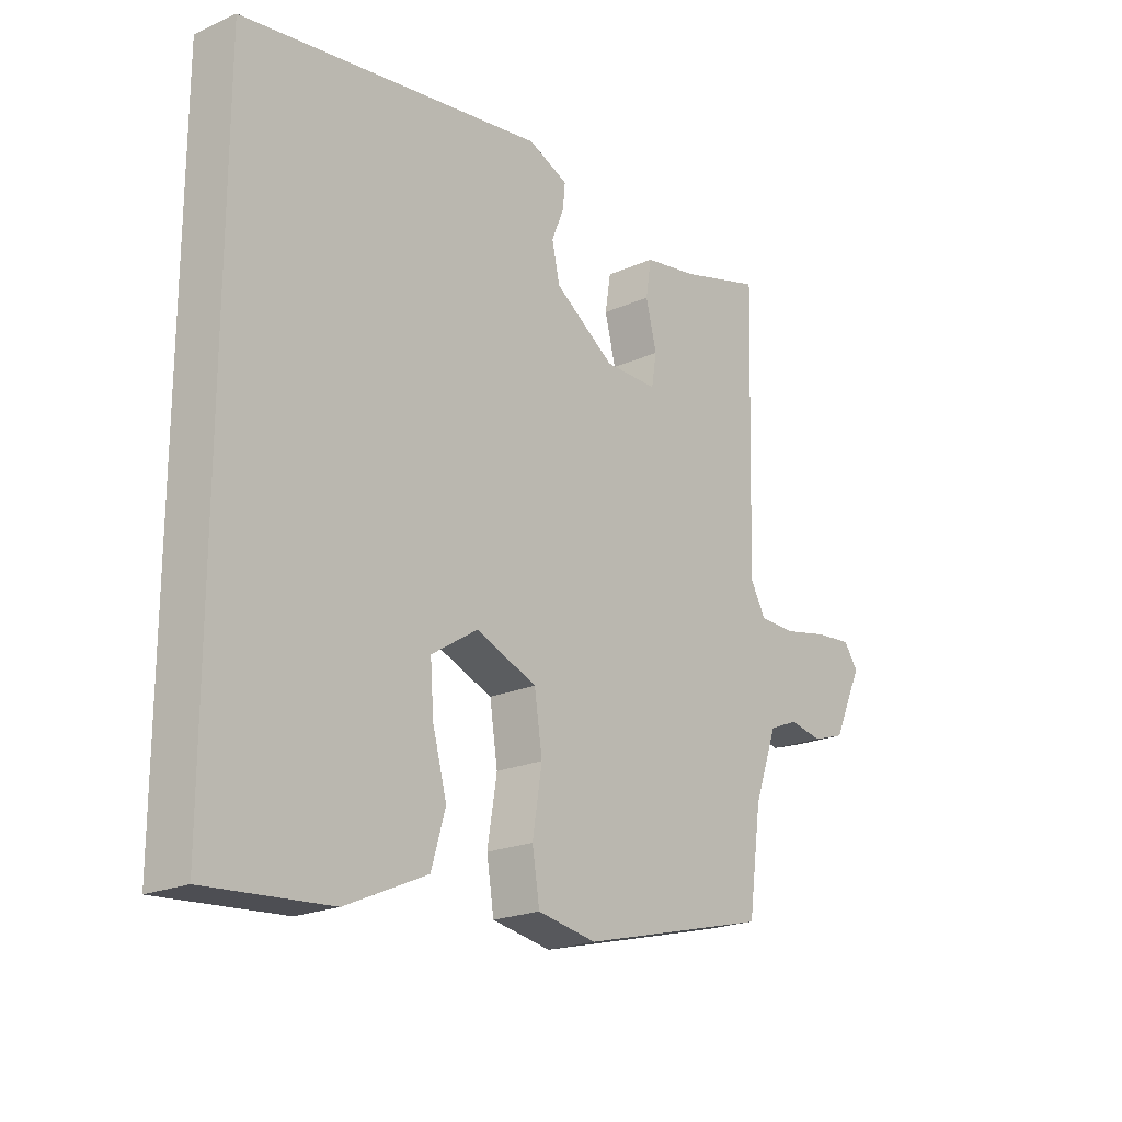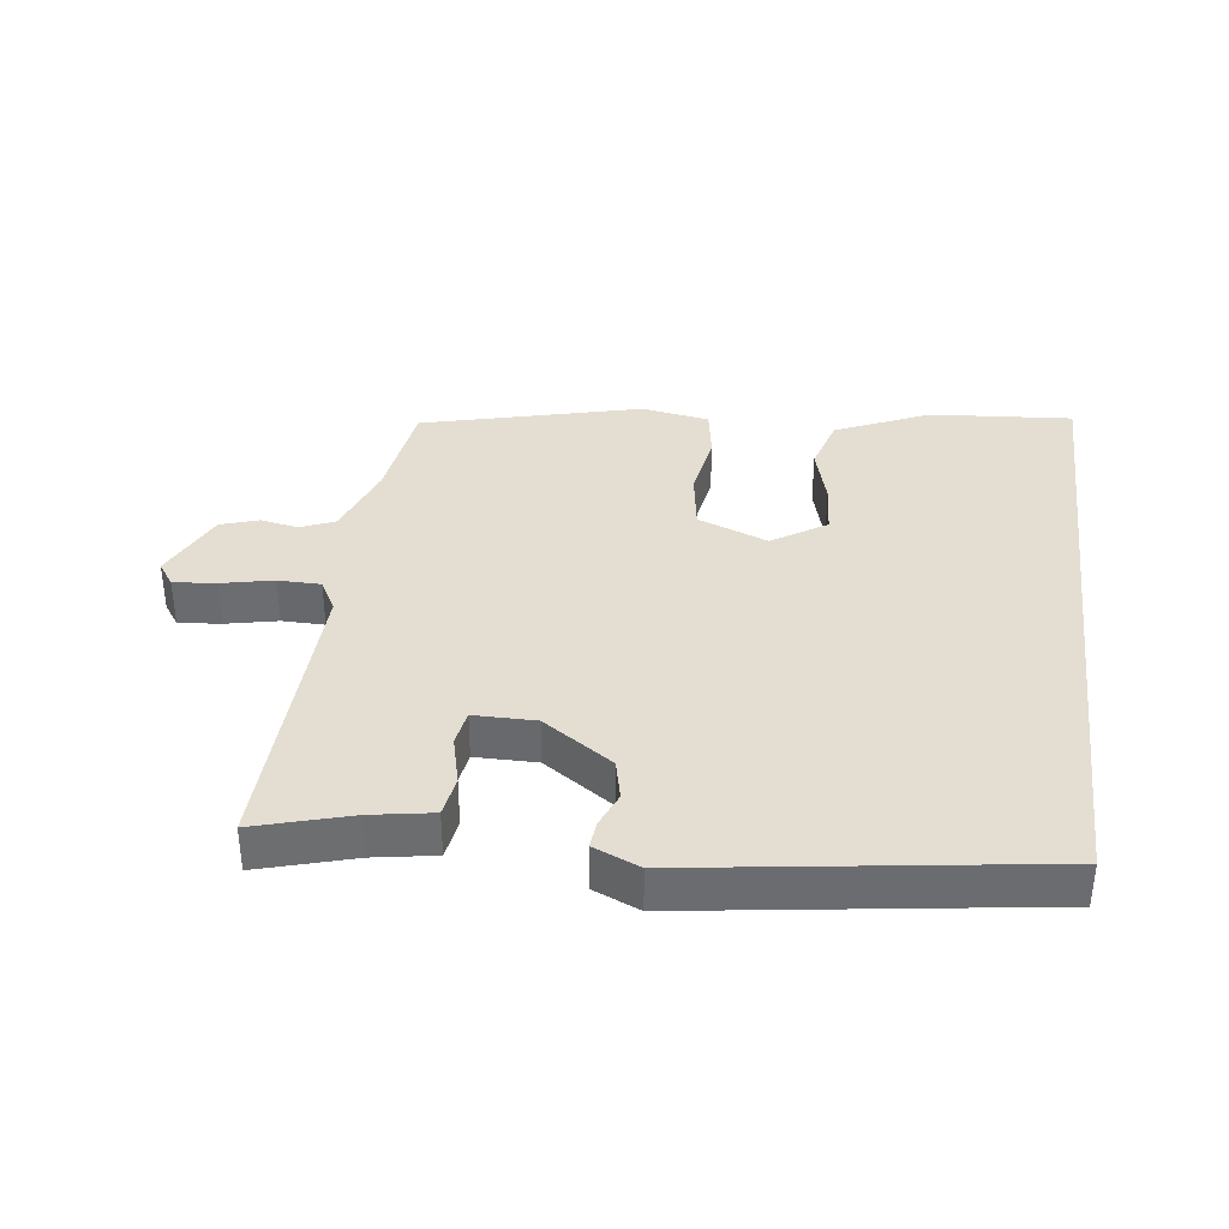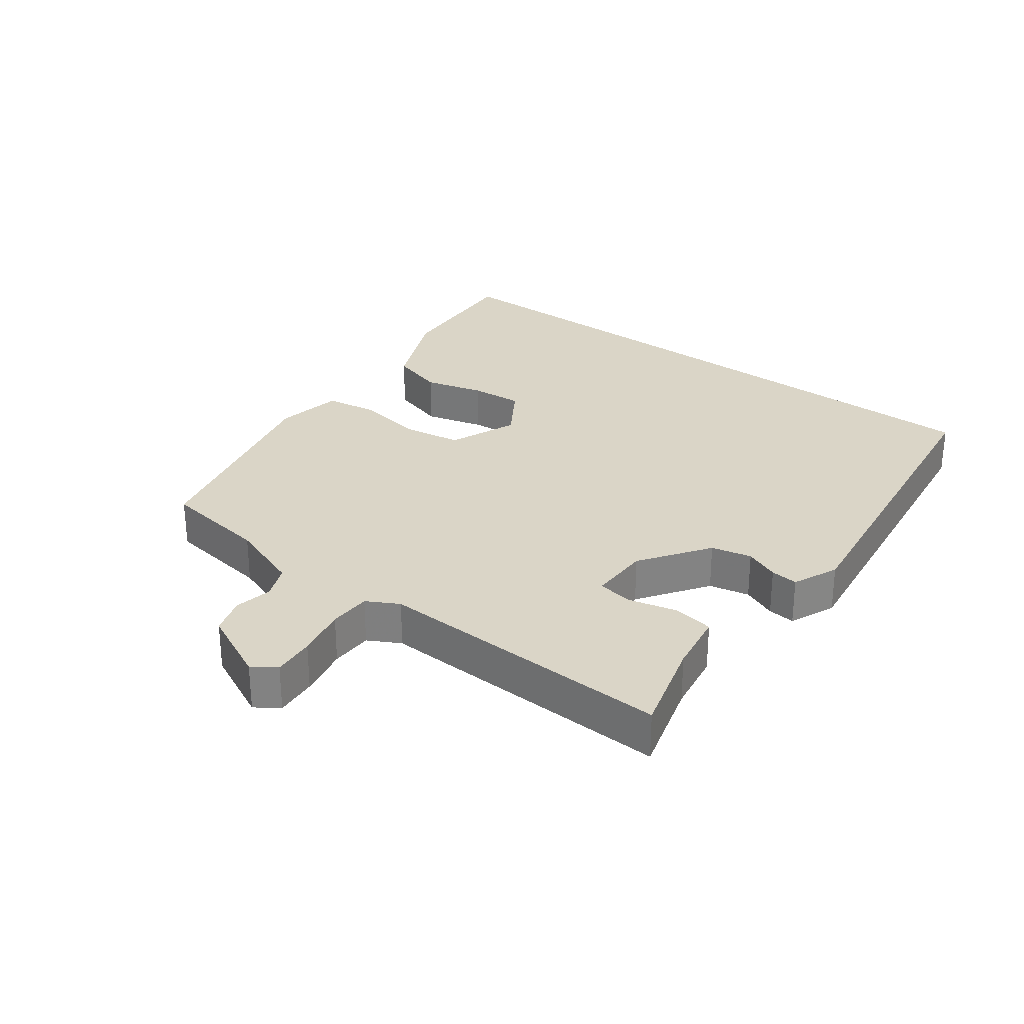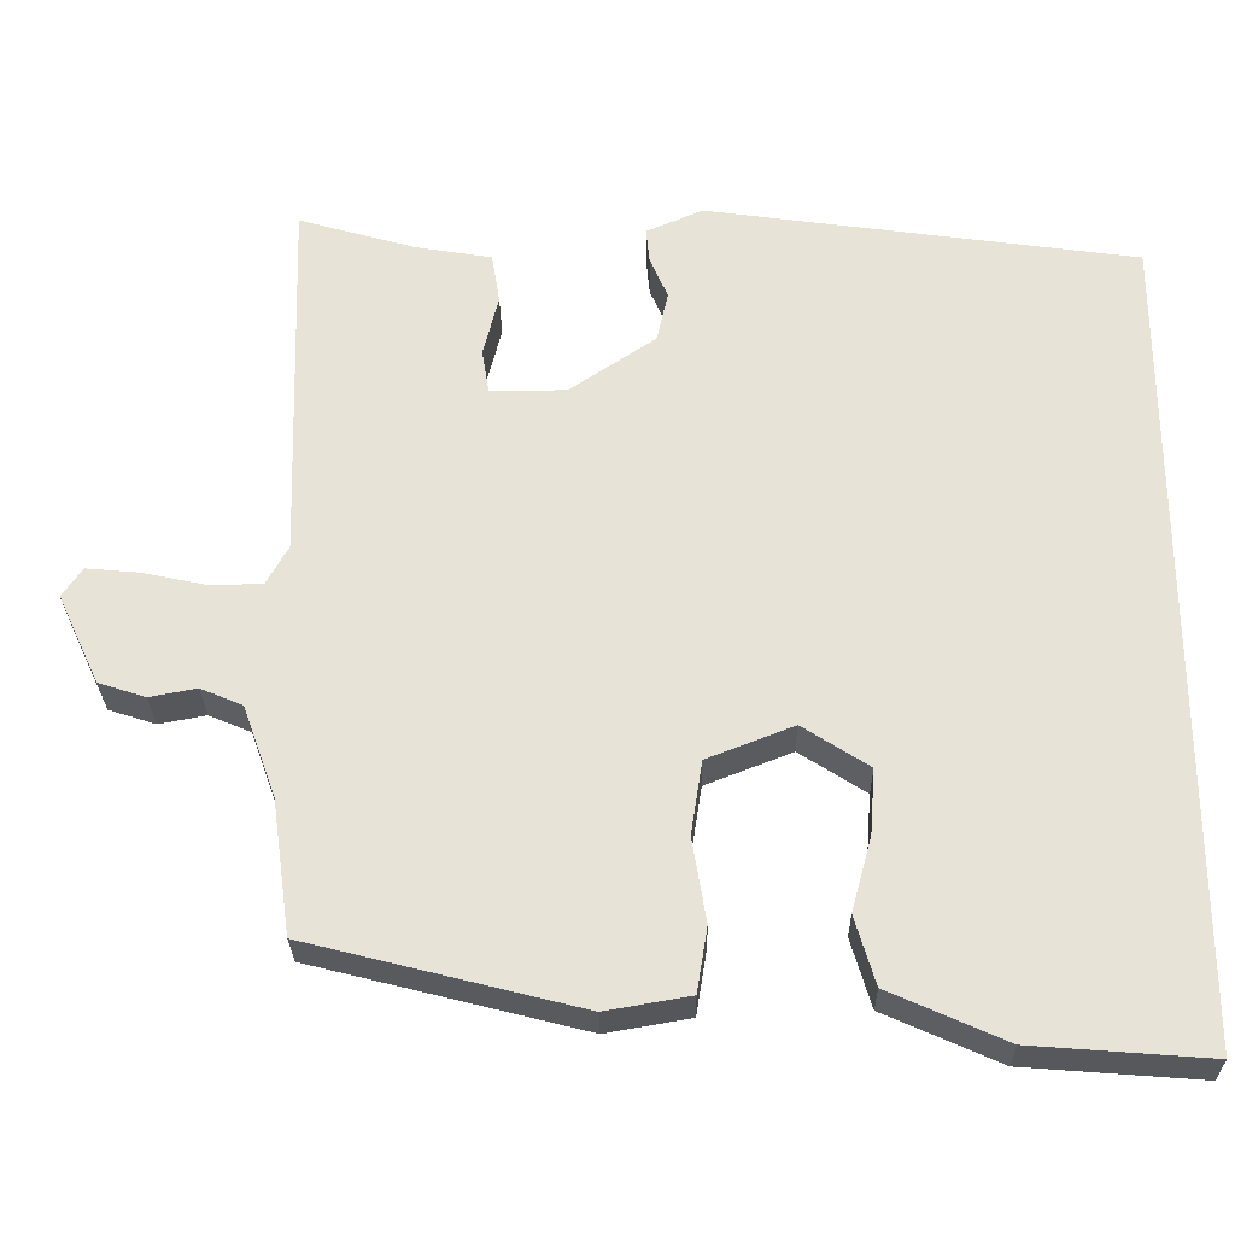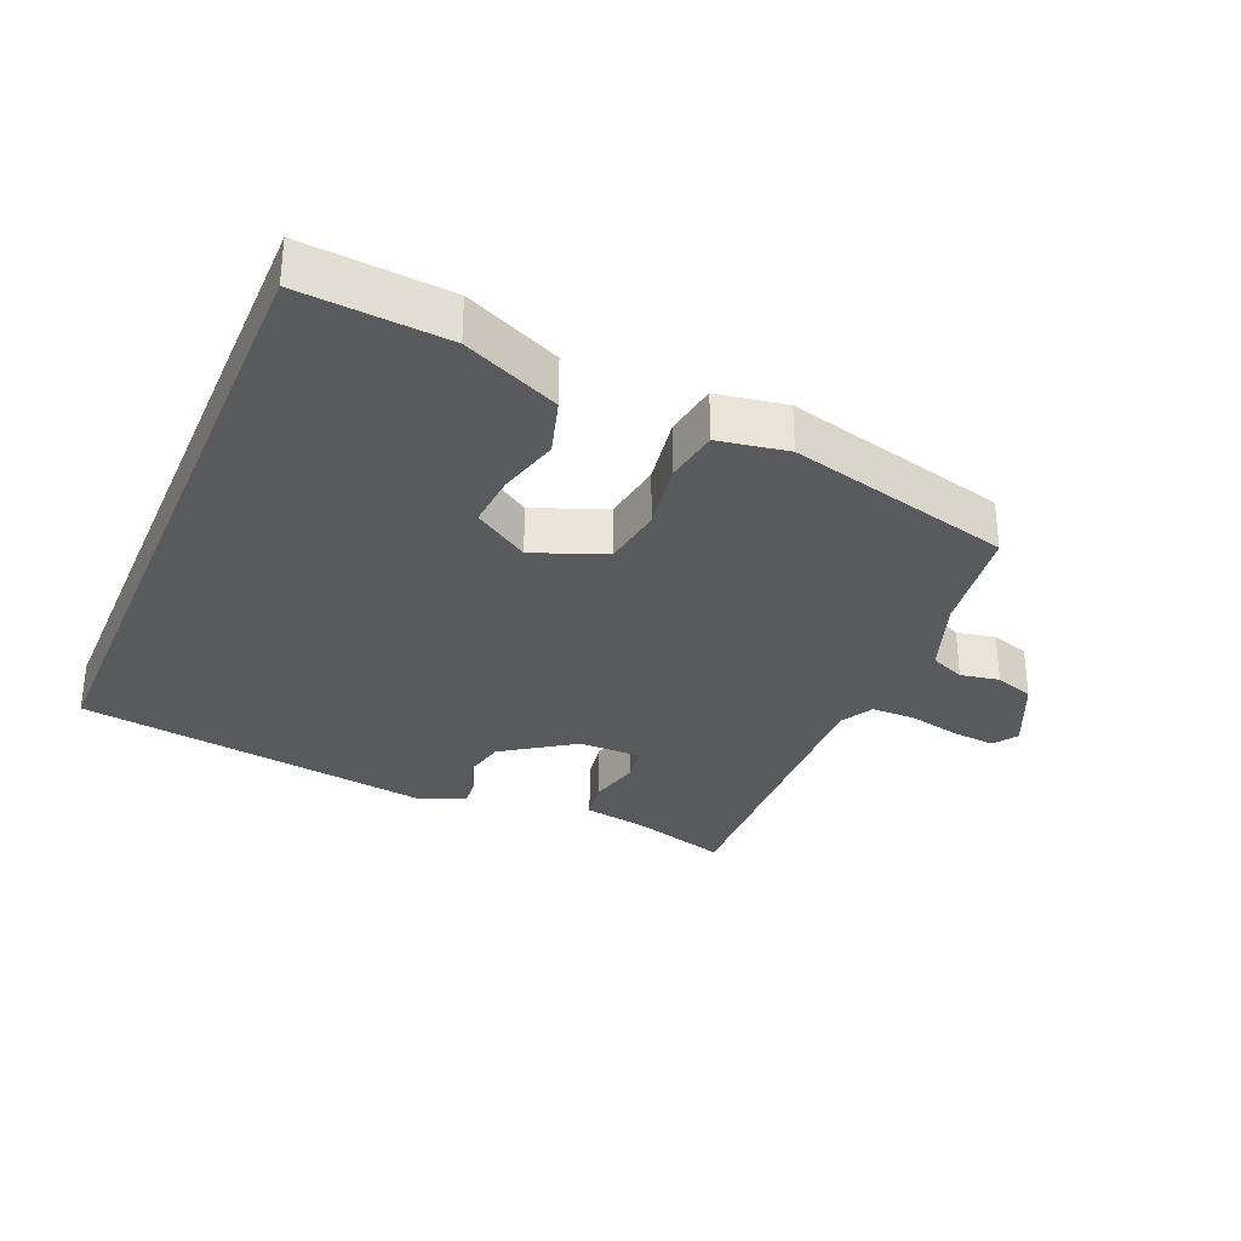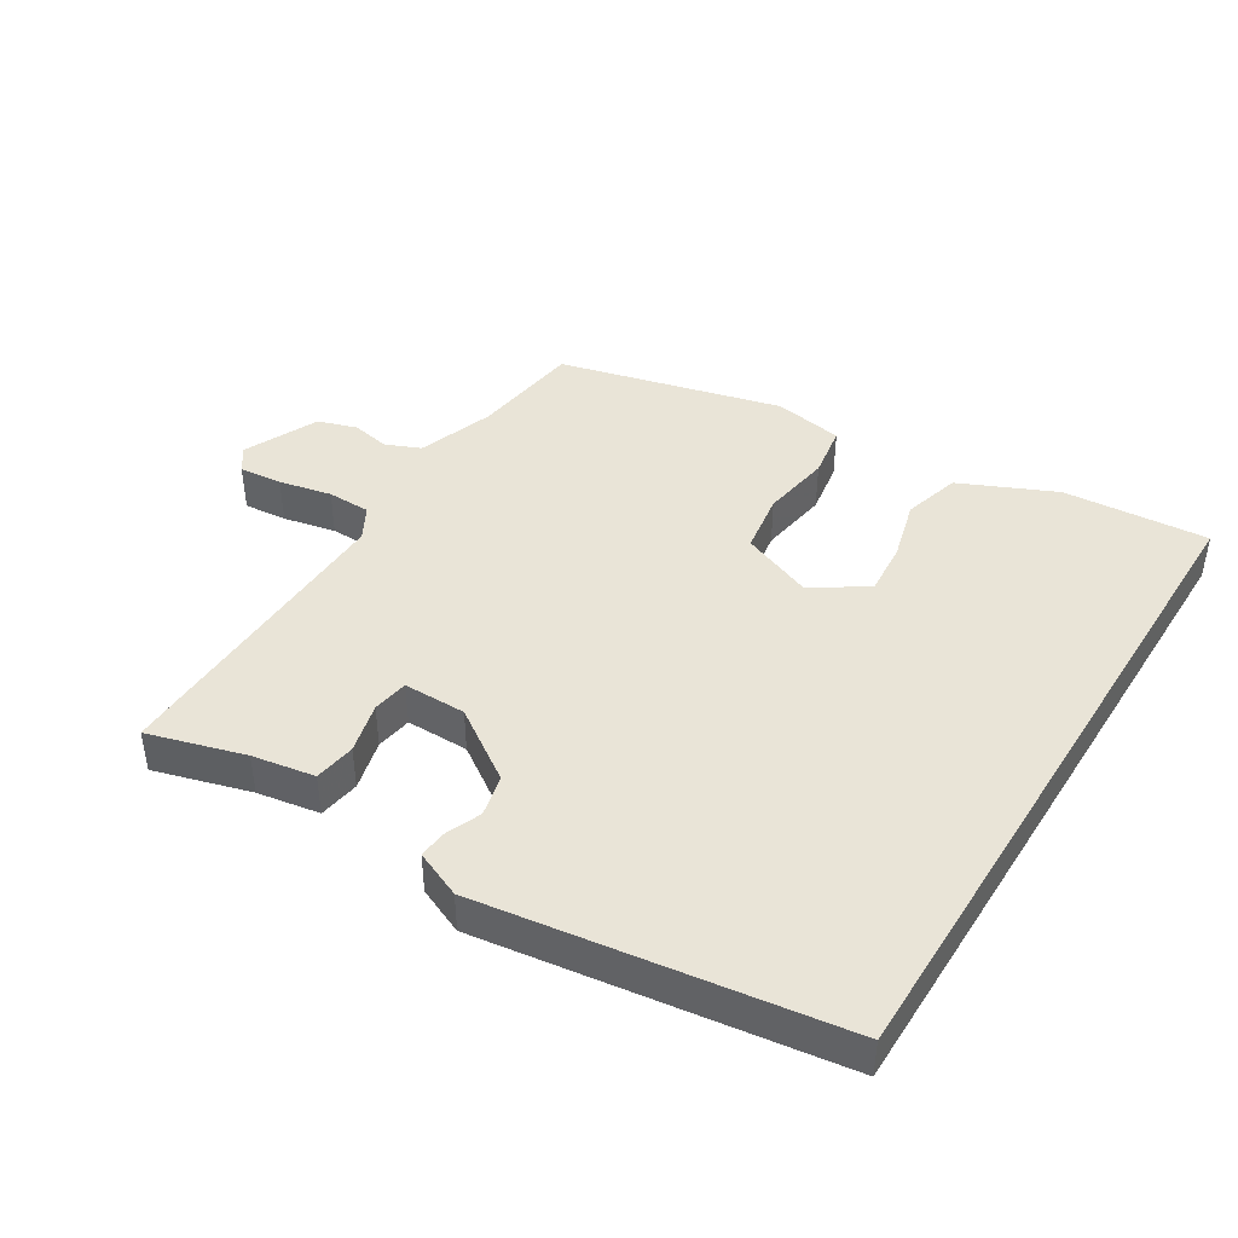
<metadata>
{"format":"obj","ext":"obj","renderer":"f3d","projection":"perspective","resolution":1024,"background":"white","views":[{"elev":-21.0,"azim":128.6,"up":"+Z"},{"elev":36.3,"azim":7.3,"up":"+Y"},{"elev":29.0,"azim":-52.8,"up":"+Y"},{"elev":-27.8,"azim":0.9,"up":"+Z"},{"elev":-31.7,"azim":156.9,"up":"+Y"},{"elev":43.3,"azim":31.8,"up":"+Y"}]}
</metadata>
<code>
v -0.493 0.07 -0.41
v -0.516 0.07 -0.245
v -0.557 0.07 -0.131
v -0.609 0.07 -0.109
v -0.667 0.07 -0.12
v -0.725 0.07 -0.101
v -0.777 0.07 0.01
v -0.752 0.07 0.046
v -0.687 0.07 0.04
v -0.608 0.07 0.023
v -0.543 0.07 0.024
v -0.516 0.07 0.073
v -0.53 0.07 0.533
v -0.385 0.07 0.491
v -0.291 0.07 0.475
v -0.281 0.07 0.413
v -0.3 0.07 0.337
v -0.291 0.07 0.283
v -0.197 0.07 0.283
v -0.091 0.07 0.355
v -0.077 0.07 0.417
v -0.099 0.07 0.47
v -0.103 0.07 0.512
v -0.033 0.07 0.542
v 0.5 0.07 0.466
v 0.5 0.07 -0.551
v 0.282 0.07 -0.534
v 0.139 0.07 -0.47
v 0.114 0.07 -0.385
v 0.139 0.07 -0.293
v 0.145 0.07 -0.213
v 0.063 0.07 -0.16
v -0.044 0.07 -0.202
v -0.058 0.07 -0.293
v -0.041 0.07 -0.397
v -0.054 0.07 -0.477
v -0.158 0.07 -0.495
v -0.493 0 -0.41
v -0.516 0 -0.245
v -0.557 0 -0.131
v -0.609 0 -0.109
v -0.667 0 -0.12
v -0.725 0 -0.101
v -0.777 0 0.01
v -0.752 0 0.046
v -0.687 0 0.04
v -0.608 0 0.023
v -0.543 0 0.024
v -0.516 0 0.073
v -0.53 0 0.533
v -0.385 0 0.491
v -0.291 0 0.475
v -0.281 0 0.413
v -0.3 0 0.337
v -0.291 0 0.283
v -0.197 0 0.283
v -0.091 0 0.355
v -0.077 0 0.417
v -0.099 0 0.47
v -0.103 0 0.512
v -0.033 0 0.542
v 0.5 0 0.466
v 0.5 0 -0.551
v 0.282 0 -0.534
v 0.139 0 -0.47
v 0.114 0 -0.385
v 0.139 0 -0.293
v 0.145 0 -0.213
v 0.063 0 -0.16
v -0.044 0 -0.202
v -0.058 0 -0.293
v -0.041 0 -0.397
v -0.054 0 -0.477
v -0.158 0 -0.495
f 37 1 2
f 36 37 2
f 35 36 2
f 34 35 2
f 33 34 2 3
f 32 33 3 4
f 28 29 30
f 27 28 30
f 26 27 30
f 25 26 30
f 25 30 31
f 23 24 25
f 22 23 25
f 21 22 25
f 25 31 32
f 21 25 32
f 20 21 32
f 14 15 16 17
f 14 17 18
f 13 14 18
f 12 13 18
f 11 12 18 19
f 8 9 10
f 7 8 10
f 6 7 10
f 5 6 10
f 4 5 10
f 4 10 11
f 19 20 32
f 11 19 32
f 4 11 32
f 39 38 74
f 39 74 73
f 39 73 72
f 39 72 71
f 40 39 71 70
f 41 40 70 69
f 67 66 65
f 67 65 64
f 67 64 63
f 67 63 62
f 68 67 62
f 62 61 60
f 62 60 59
f 62 59 58
f 69 68 62
f 69 62 58
f 69 58 57
f 54 53 52 51
f 55 54 51
f 55 51 50
f 55 50 49
f 56 55 49 48
f 47 46 45
f 47 45 44
f 47 44 43
f 47 43 42
f 47 42 41
f 48 47 41
f 69 57 56
f 69 56 48
f 69 48 41
f 1 38 39 2
f 2 39 40 3
f 3 40 41 4
f 4 41 42 5
f 5 42 43 6
f 6 43 44 7
f 7 44 45 8
f 8 45 46 9
f 9 46 47 10
f 10 47 48 11
f 11 48 49 12
f 12 49 50 13
f 13 50 51 14
f 14 51 52 15
f 15 52 53 16
f 16 53 54 17
f 17 54 55 18
f 18 55 56 19
f 19 56 57 20
f 20 57 58 21
f 21 58 59 22
f 22 59 60 23
f 23 60 61 24
f 24 61 62 25
f 25 62 63 26
f 26 63 64 27
f 27 64 65 28
f 28 65 66 29
f 29 66 67 30
f 30 67 68 31
f 31 68 69 32
f 32 69 70 33
f 33 70 71 34
f 34 71 72 35
f 35 72 73 36
f 36 73 74 37
f 37 74 38 1

</code>
